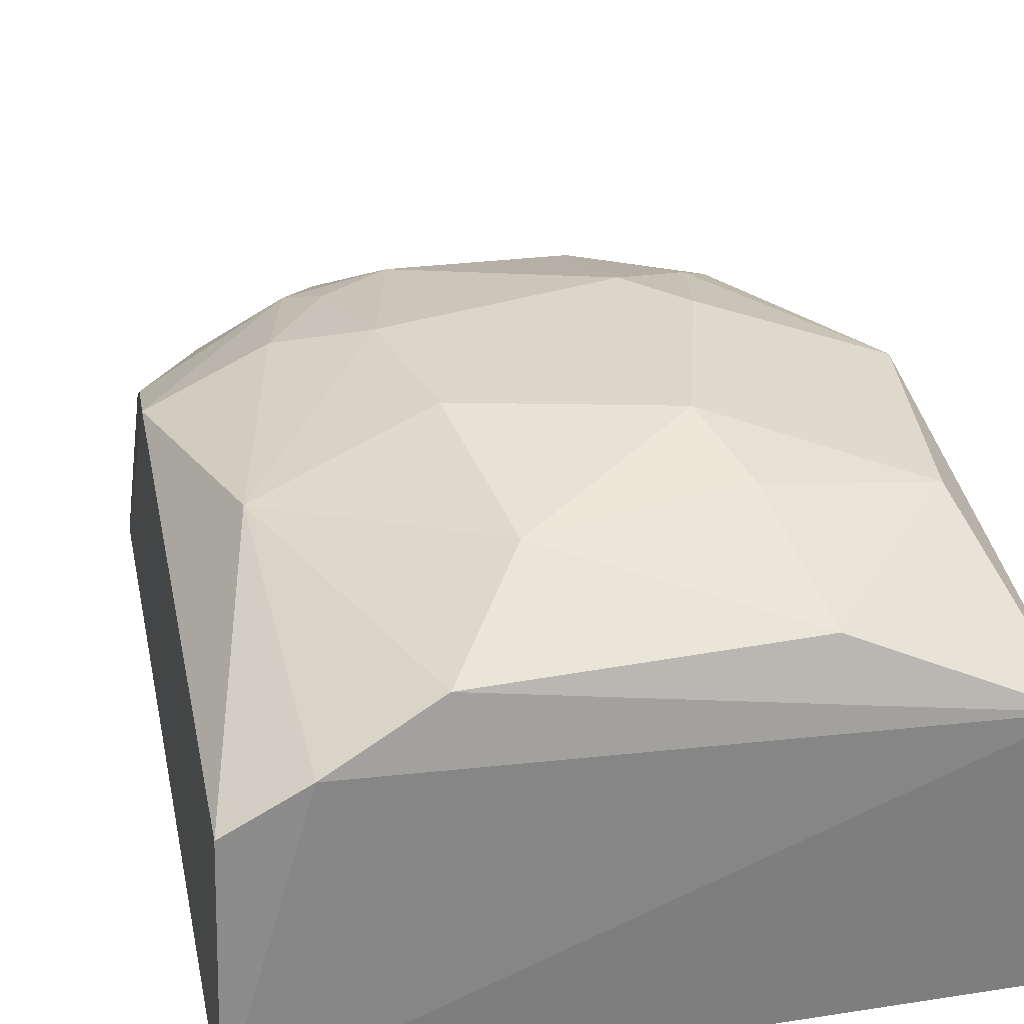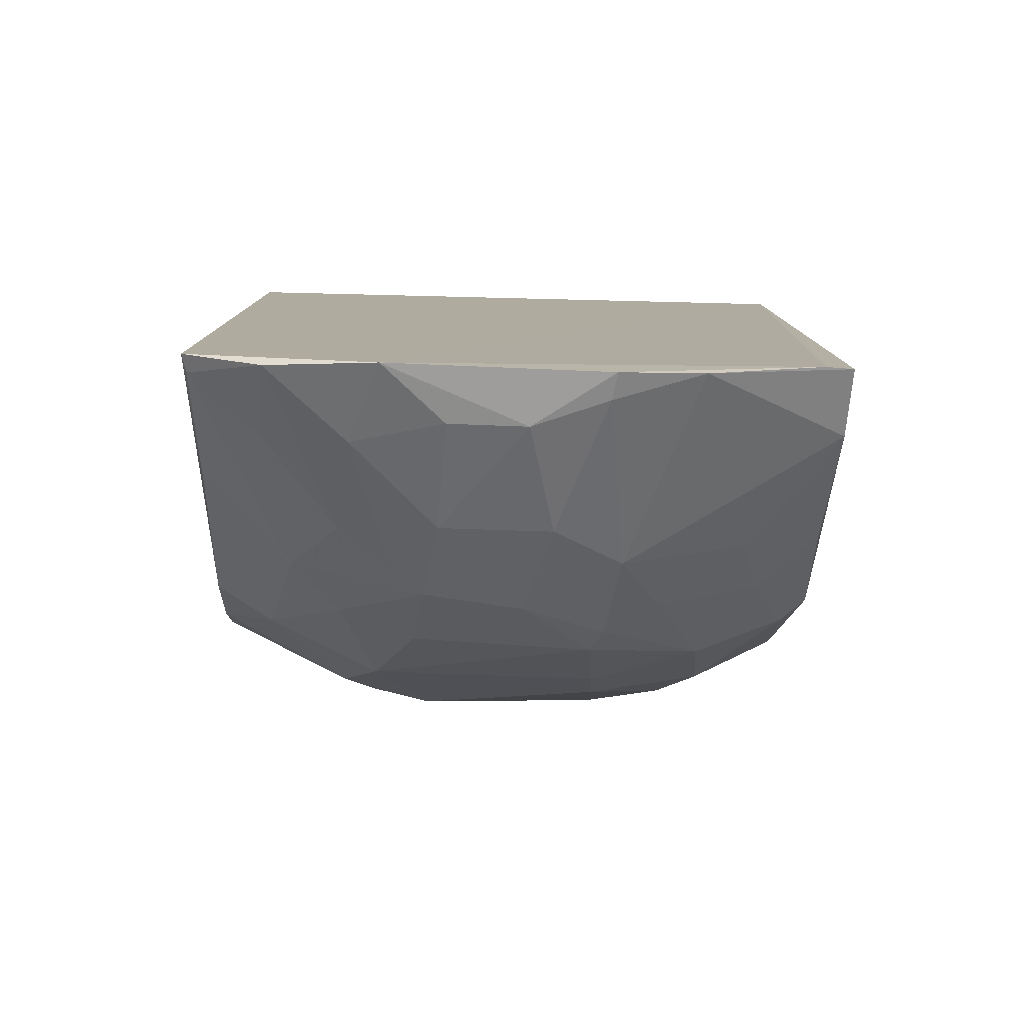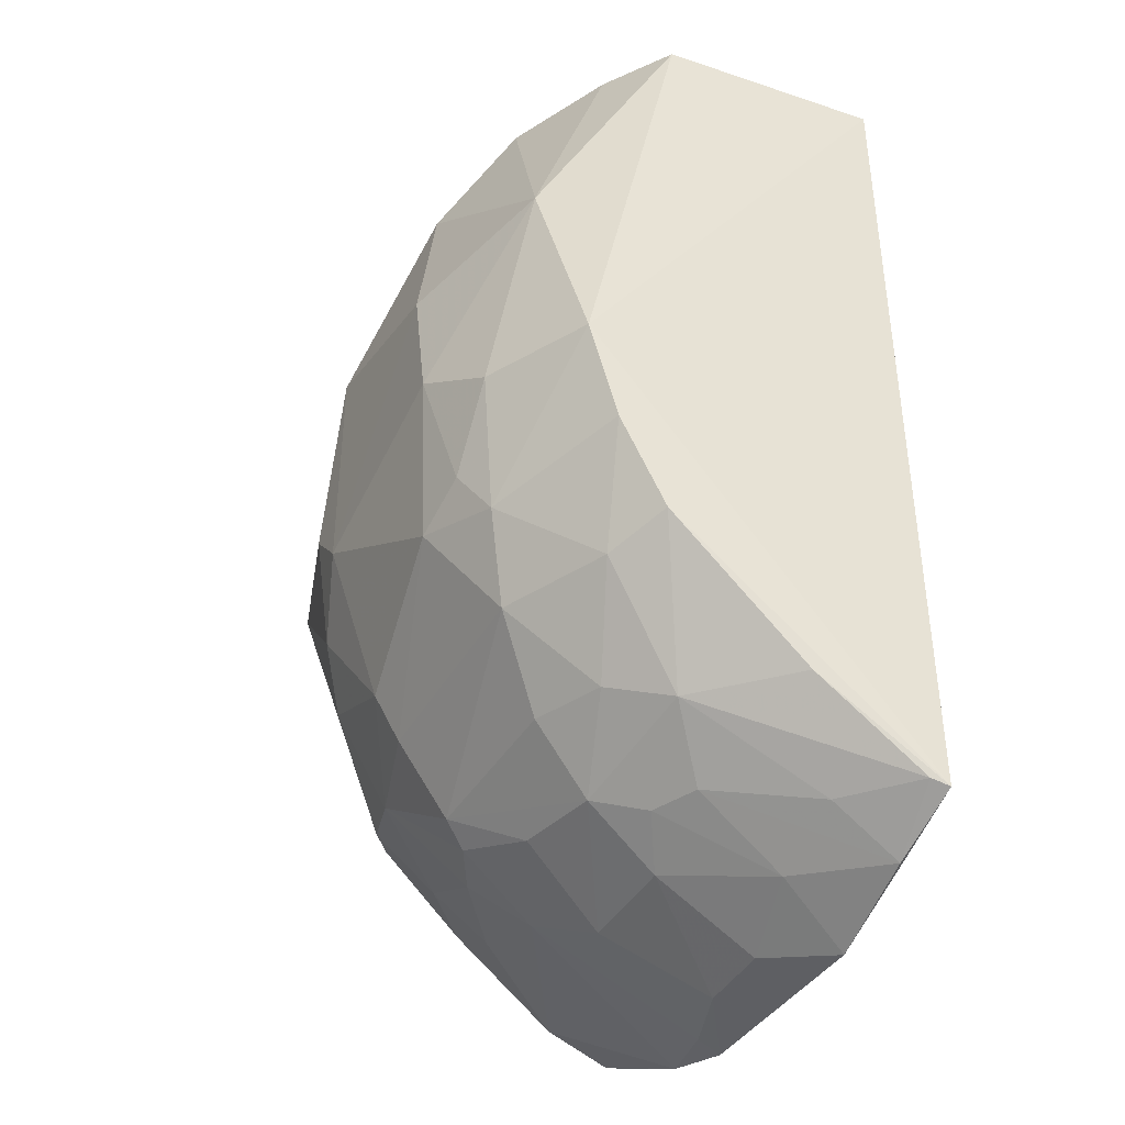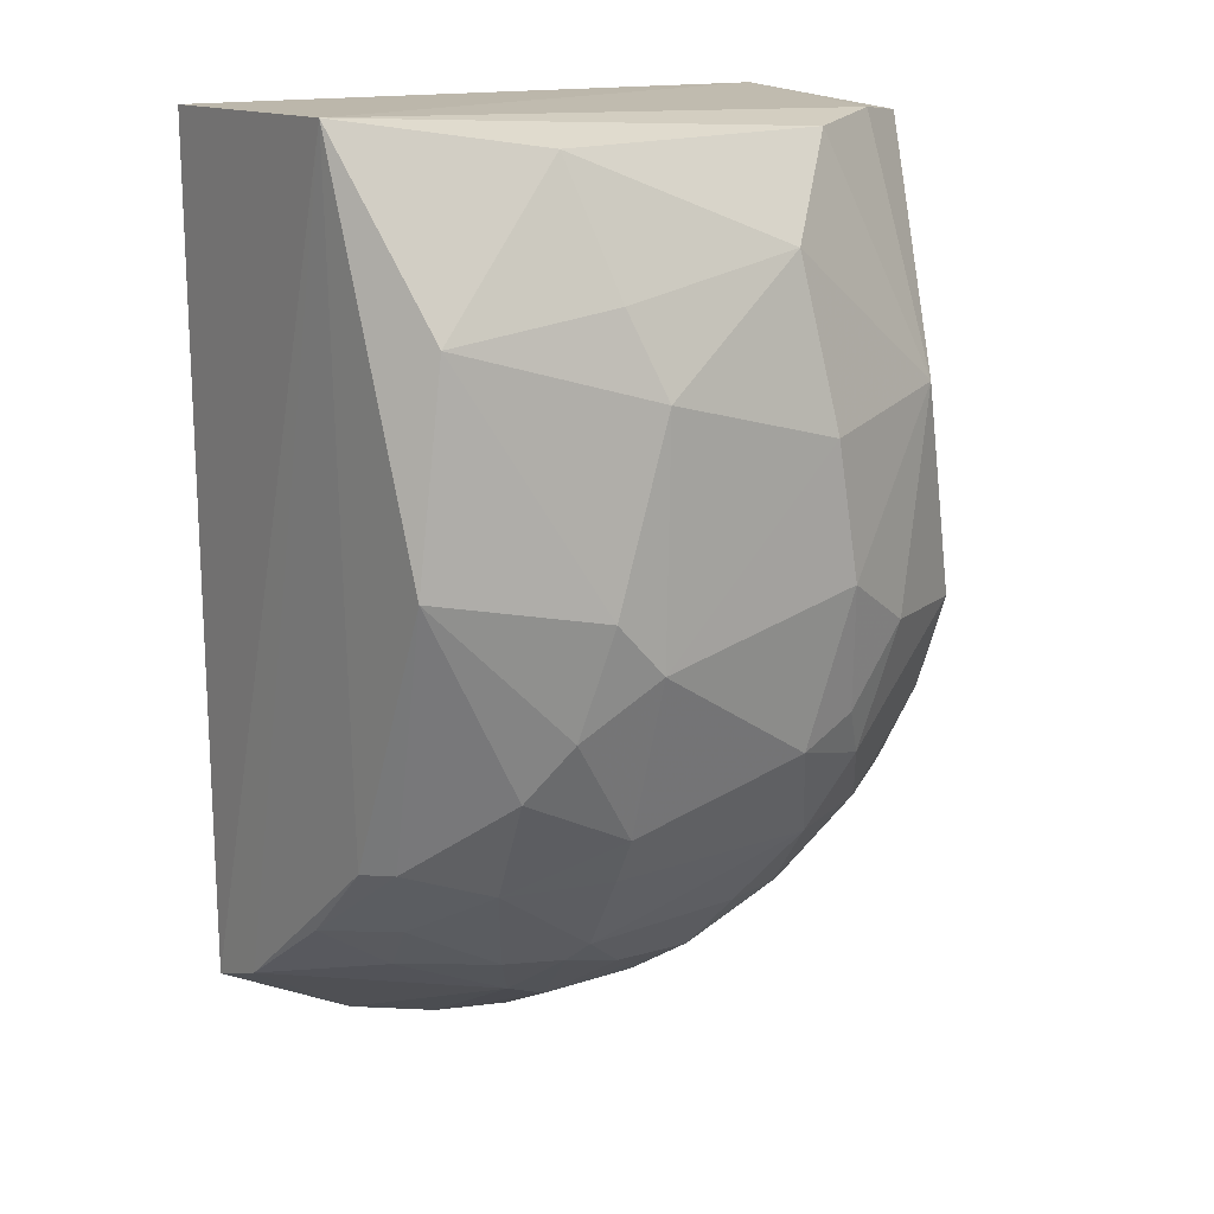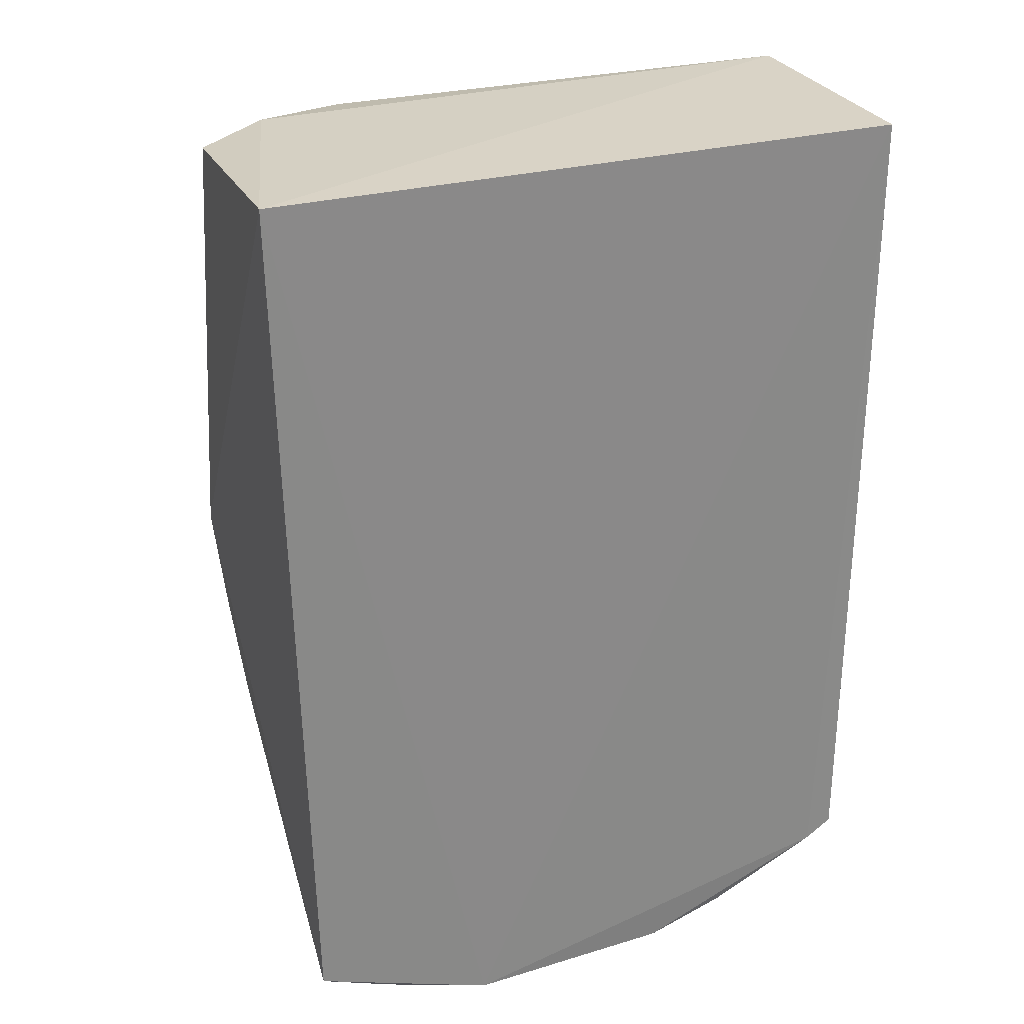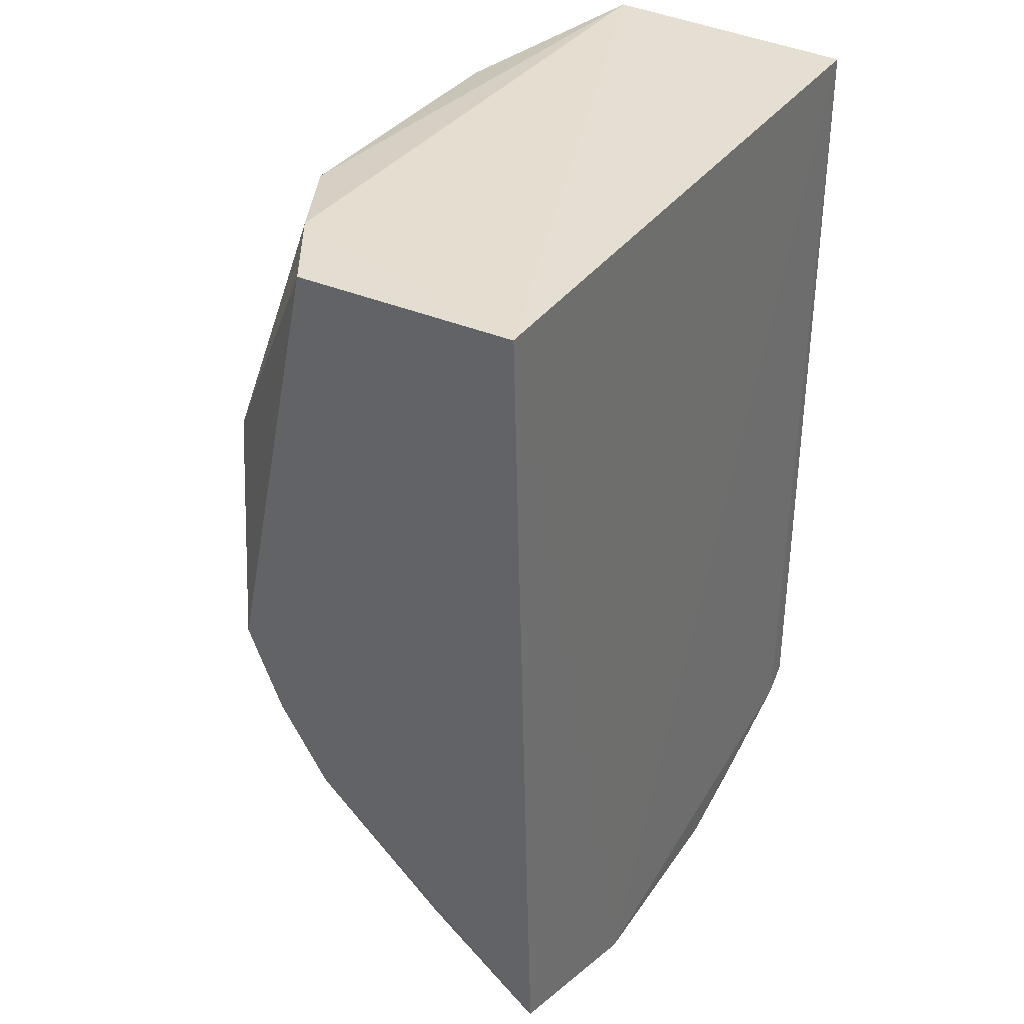
<metadata>
{"format":"obj","ext":"obj","renderer":"f3d","projection":"perspective","resolution":1024,"background":"white","views":[{"elev":30.4,"azim":167.4,"up":"+Z"},{"elev":-79.7,"azim":178.6,"up":"+Y"},{"elev":-41.2,"azim":63.0,"up":"+Y"},{"elev":14.8,"azim":-35.5,"up":"+Y"},{"elev":27.9,"azim":157.7,"up":"+Y"},{"elev":36.9,"azim":121.7,"up":"+Y"}]}
</metadata>
<code>
v 0.08083 -0.3511 0.2574
v 0.1799 -0.3172 0.2593
v 0.06156 -0.1584 0.4762
v -0.1596 0.1536 0.404
v -0.1589 0.1526 0.2652
v 0.1896 0.1526 0.2652
v -0.1525 -0.2837 0.2969
v 0.06021 -0.2893 0.3833
v 0.1824 -0.1029 0.4447
v -0.1484 -0.05418 0.4607
v -0.1539 -0.2961 0.2611
v 0.09689 -0.329 0.2993
v -0.03046 -0.3442 0.2736
v 0.1774 -0.2017 0.4012
v 0.09224 0.1424 0.4436
v -0.1491 -0.1985 0.4015
v -0.1382 -0.3043 0.2594
v 0.05282 -0.3157 0.3434
v 0.1387 -0.3351 0.2619
v -0.03363 -0.2684 0.4058
v 0.1306 -0.2711 0.3724
v 0.1794 -0.155 0.4274
v 0.1844 0.1443 0.3906
v 0.06772 0.0004075 0.4895
v -0.03289 -0.3482 0.2596
v -0.07699 -0.3348 0.2607
v 0.07963 -0.2999 0.3596
v 0.04887 -0.3438 0.2869
v -0.1155 -0.2407 0.3859
v 0.08874 -0.2136 0.4443
v -0.0928 -0.1596 0.4571
v -0.005046 -0.3156 0.3438
v 0.1761 -0.271 0.3268
v 0.1417 -0.3132 0.2993
v 0.1088 -0.1708 0.4605
v 0.1454 0.1481 0.4143
v 0.1247 -0.1005 0.4733
v -0.06095 -0.07109 0.4884
v -0.04808 0.07072 0.4762
v 0.008433 -0.3446 0.2873
v -0.08762 -0.2155 0.4282
v -0.1483 -0.2416 0.3566
v -0.1062 -0.2692 0.3579
v 0.06635 -0.2556 0.4149
v -0.03068 -0.2146 0.4456
v 0.1461 -0.2129 0.417
v -0.1352 -0.1987 0.4134
v 0.009716 -0.2842 0.3908
v -0.0409 -0.2971 0.363
v 0.1777 -0.3141 0.2688
v 0.1041 -0.2995 0.348
v 0.1523 0.01547 0.46
v 0.08145 -0.0732 0.4888
v 0.09382 -0.1435 0.4731
v -0.03404 -0.09995 0.4891
v -0.07333 -0.1295 0.4741
v 0.05363 0.08991 0.4745
v -0.0621 0.1385 0.4458
v -0.03237 0.02674 0.4901
v -0.133 0.05644 0.4581
v -0.06169 -0.2694 0.3901
v 0.1059 -0.258 0.3996
v -0.02723 -0.2571 0.4185
v -0.03196 -0.1891 0.4598
f 6 5 4
f 6 2 1
f 6 1 5
f 9 2 6
f 11 7 4
f 11 4 5
f 16 10 4
f 16 4 7
f 17 11 5
f 17 5 1
f 19 12 1
f 19 1 2
f 22 14 2
f 22 2 9
f 23 9 6
f 25 17 1
f 26 7 11
f 26 11 17
f 26 25 13
f 26 17 25
f 27 18 12
f 27 8 18
f 28 1 12
f 28 12 18
f 32 18 8
f 33 2 14
f 33 14 21
f 35 22 9
f 35 3 30
f 36 23 6
f 36 6 4
f 36 4 15
f 37 35 9
f 40 25 1
f 40 1 28
f 40 13 25
f 40 32 13
f 40 28 18
f 40 18 32
f 42 16 7
f 43 42 7
f 43 29 42
f 45 30 3
f 46 21 14
f 46 35 30
f 46 14 22
f 46 22 35
f 47 31 10
f 47 10 16
f 47 41 31
f 47 29 41
f 47 42 29
f 47 16 42
f 48 32 8
f 48 20 32
f 49 26 13
f 49 13 32
f 49 32 20
f 49 43 7
f 49 7 26
f 50 33 21
f 50 2 33
f 50 21 34
f 50 34 19
f 50 19 2
f 51 34 21
f 51 27 12
f 51 12 19
f 51 19 34
f 51 21 8
f 51 8 27
f 52 36 15
f 52 9 23
f 52 23 36
f 52 37 9
f 53 52 24
f 53 37 52
f 54 3 35
f 54 35 37
f 54 53 3
f 54 37 53
f 55 3 53
f 55 53 24
f 56 38 10
f 56 10 31
f 56 55 38
f 57 52 15
f 57 24 52
f 58 15 4
f 58 57 15
f 58 39 57
f 59 57 39
f 59 24 57
f 59 55 24
f 59 38 55
f 60 4 10
f 60 59 39
f 60 10 38
f 60 38 59
f 60 58 4
f 60 39 58
f 61 41 29
f 61 20 41
f 61 29 43
f 61 49 20
f 61 43 49
f 62 44 8
f 62 8 21
f 62 30 44
f 62 46 30
f 62 21 46
f 63 44 30
f 63 30 45
f 63 20 48
f 63 48 8
f 63 8 44
f 63 45 41
f 63 41 20
f 64 31 41
f 64 41 45
f 64 56 31
f 64 45 3
f 64 3 55
f 64 55 56

</code>
